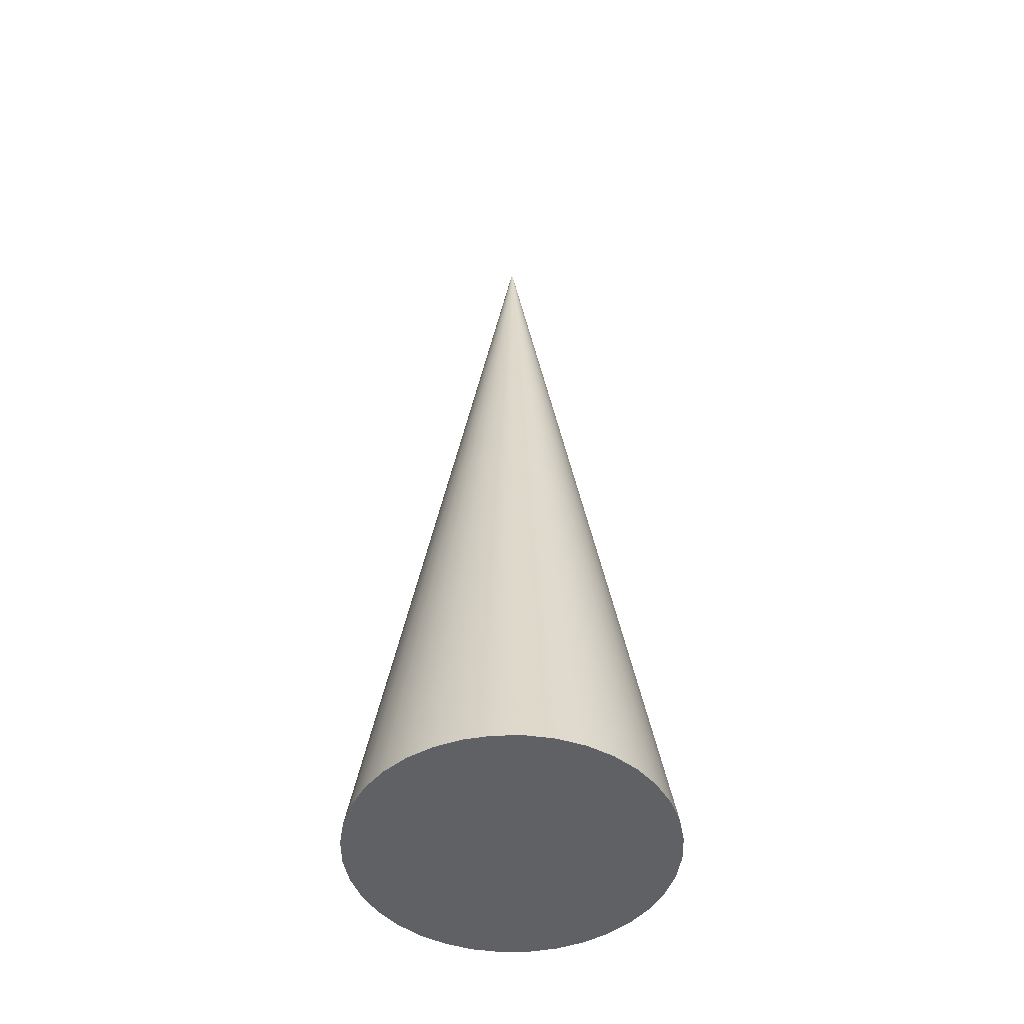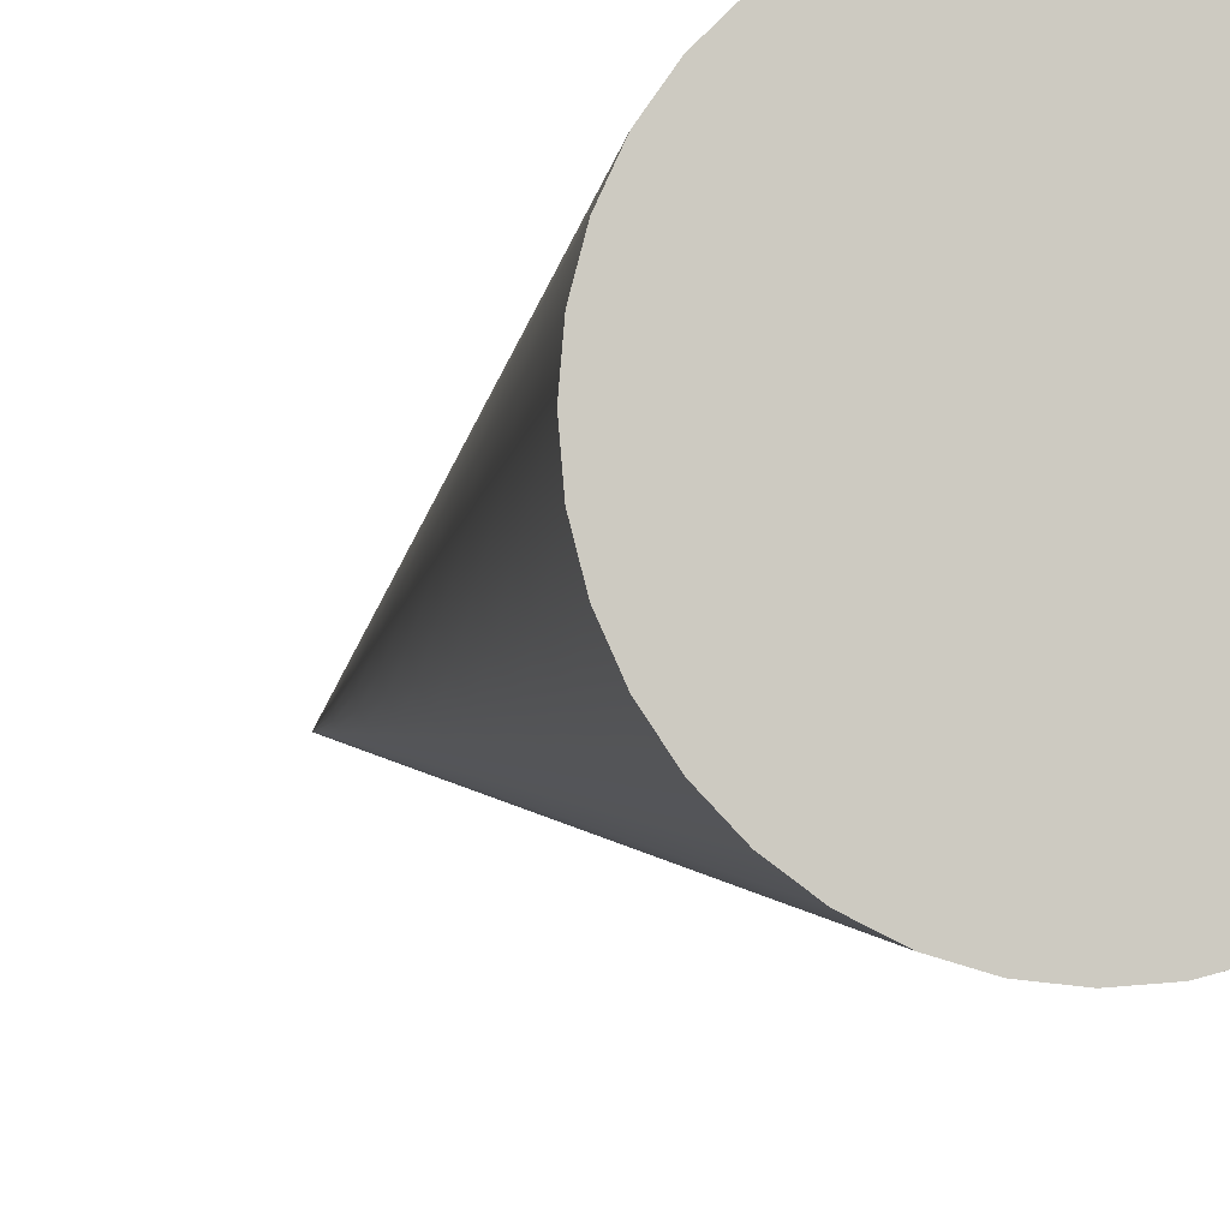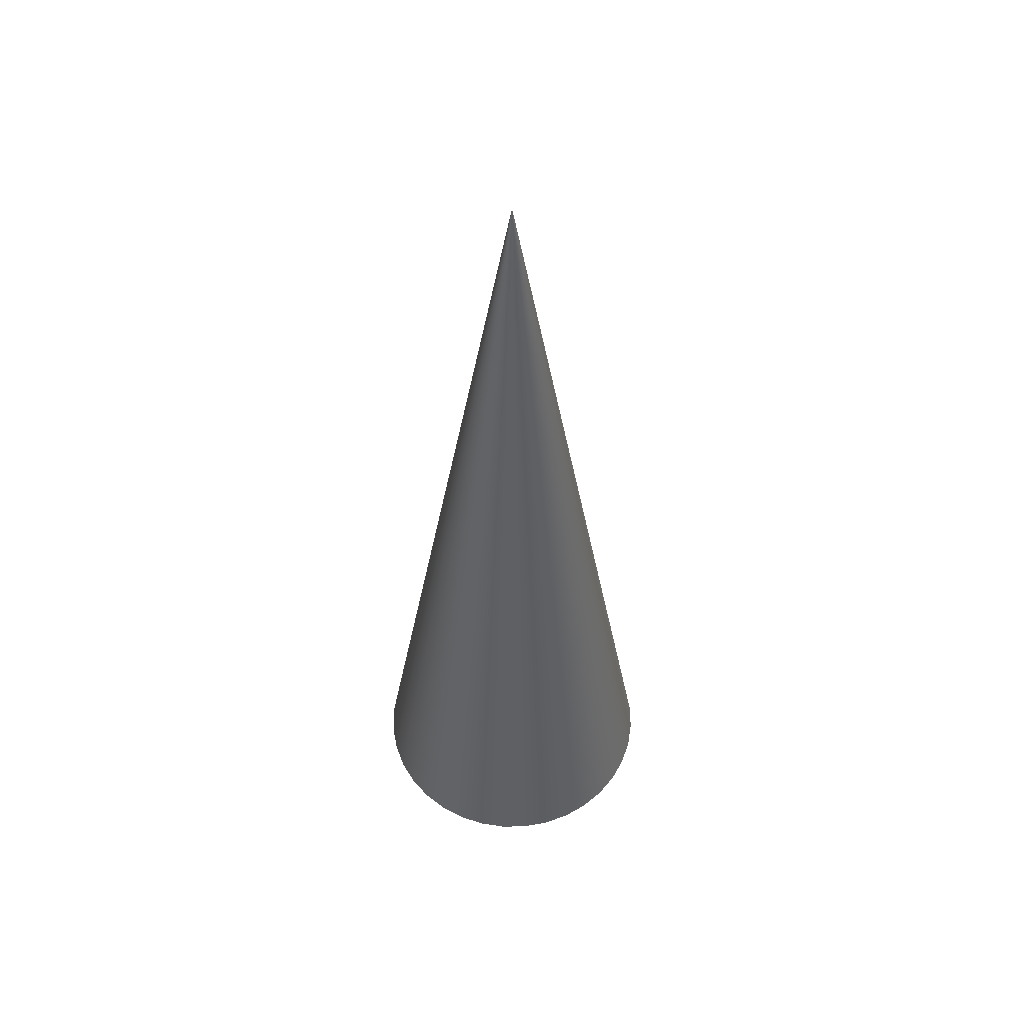
<metadata>
{"format":"obj","ext":"obj","renderer":"f3d","projection":"perspective","resolution":1024,"background":"white","views":[{"elev":-48.9,"azim":145.9,"up":"+Y"},{"elev":-6.6,"azim":-16.6,"up":"+Z"},{"elev":54.6,"azim":174.0,"up":"+Y"}]}
</metadata>
<code>
v 0 -1.125 0
v 0.125 -1.125 0
v 0.25 -1.125 0
v 0.375 -1.125 0
v 0.3281 -0.8438 0
v 0.2812 -0.5625 0
v 0.2344 -0.2812 0
v 0.1875 0 0
v 0.1406 0.2812 0
v 0.09375 0.5625 0
v 0.04688 0.8438 0
v 0 1.125 0
v 0.1231 -1.125 -0.02171
v 0.2462 -1.125 -0.04341
v 0.3693 -1.125 -0.06512
v 0.3231 -0.8438 -0.05698
v 0.277 -0.5625 -0.04884
v 0.2308 -0.2812 -0.0407
v 0.1847 0 -0.03256
v 0.1385 0.2812 -0.02442
v 0.09233 0.5625 -0.01628
v 0.04616 0.8438 -0.00814
v 0.1175 -1.125 -0.04275
v 0.2349 -1.125 -0.08551
v 0.3524 -1.125 -0.1283
v 0.3083 -0.8438 -0.1122
v 0.2643 -0.5625 -0.09619
v 0.2202 -0.2812 -0.08016
v 0.1762 0 -0.06413
v 0.1321 0.2812 -0.0481
v 0.0881 0.5625 -0.03206
v 0.04405 0.8438 -0.01603
v 0.1083 -1.125 -0.0625
v 0.2165 -1.125 -0.125
v 0.3248 -1.125 -0.1875
v 0.2842 -0.8438 -0.1641
v 0.2436 -0.5625 -0.1406
v 0.203 -0.2812 -0.1172
v 0.1624 0 -0.09375
v 0.1218 0.2812 -0.07031
v 0.08119 0.5625 -0.04688
v 0.04059 0.8438 -0.02344
v 0.09576 -1.125 -0.08035
v 0.1915 -1.125 -0.1607
v 0.2873 -1.125 -0.241
v 0.2514 -0.8438 -0.2109
v 0.2155 -0.5625 -0.1808
v 0.1795 -0.2812 -0.1507
v 0.1436 0 -0.1205
v 0.1077 0.2812 -0.09039
v 0.07182 0.5625 -0.06026
v 0.03591 0.8438 -0.03013
v 0.08035 -1.125 -0.09576
v 0.1607 -1.125 -0.1915
v 0.241 -1.125 -0.2873
v 0.2109 -0.8438 -0.2514
v 0.1808 -0.5625 -0.2155
v 0.1507 -0.2812 -0.1795
v 0.1205 0 -0.1436
v 0.09039 0.2812 -0.1077
v 0.06026 0.5625 -0.07182
v 0.03013 0.8438 -0.03591
v 0.0625 -1.125 -0.1083
v 0.125 -1.125 -0.2165
v 0.1875 -1.125 -0.3248
v 0.1641 -0.8438 -0.2842
v 0.1406 -0.5625 -0.2436
v 0.1172 -0.2812 -0.203
v 0.09375 0 -0.1624
v 0.07031 0.2812 -0.1218
v 0.04688 0.5625 -0.08119
v 0.02344 0.8438 -0.04059
v 0.04275 -1.125 -0.1175
v 0.08551 -1.125 -0.2349
v 0.1283 -1.125 -0.3524
v 0.1122 -0.8438 -0.3083
v 0.09619 -0.5625 -0.2643
v 0.08016 -0.2812 -0.2202
v 0.06413 0 -0.1762
v 0.0481 0.2812 -0.1321
v 0.03206 0.5625 -0.0881
v 0.01603 0.8438 -0.04405
v 0.02171 -1.125 -0.1231
v 0.04341 -1.125 -0.2462
v 0.06512 -1.125 -0.3693
v 0.05698 -0.8438 -0.3231
v 0.04884 -0.5625 -0.277
v 0.0407 -0.2812 -0.2308
v 0.03256 0 -0.1847
v 0.02442 0.2812 -0.1385
v 0.01628 0.5625 -0.09233
v 0.00814 0.8438 -0.04616
v 0 -1.125 -0.125
v 0 -1.125 -0.25
v 0 -1.125 -0.375
v 0 -0.8438 -0.3281
v 0 -0.5625 -0.2812
v 0 -0.2812 -0.2344
v 0 0 -0.1875
v 0 0.2812 -0.1406
v 0 0.5625 -0.09375
v 0 0.8438 -0.04688
v -0.02171 -1.125 -0.1231
v -0.04341 -1.125 -0.2462
v -0.06512 -1.125 -0.3693
v -0.05698 -0.8438 -0.3231
v -0.04884 -0.5625 -0.277
v -0.0407 -0.2812 -0.2308
v -0.03256 0 -0.1847
v -0.02442 0.2812 -0.1385
v -0.01628 0.5625 -0.09233
v -0.00814 0.8438 -0.04616
v -0.04275 -1.125 -0.1175
v -0.08551 -1.125 -0.2349
v -0.1283 -1.125 -0.3524
v -0.1122 -0.8438 -0.3083
v -0.09619 -0.5625 -0.2643
v -0.08016 -0.2812 -0.2202
v -0.06413 0 -0.1762
v -0.0481 0.2812 -0.1321
v -0.03206 0.5625 -0.0881
v -0.01603 0.8438 -0.04405
v -0.0625 -1.125 -0.1083
v -0.125 -1.125 -0.2165
v -0.1875 -1.125 -0.3248
v -0.1641 -0.8438 -0.2842
v -0.1406 -0.5625 -0.2436
v -0.1172 -0.2812 -0.203
v -0.09375 0 -0.1624
v -0.07031 0.2812 -0.1218
v -0.04688 0.5625 -0.08119
v -0.02344 0.8438 -0.04059
v -0.08035 -1.125 -0.09576
v -0.1607 -1.125 -0.1915
v -0.241 -1.125 -0.2873
v -0.2109 -0.8438 -0.2514
v -0.1808 -0.5625 -0.2155
v -0.1507 -0.2812 -0.1795
v -0.1205 0 -0.1436
v -0.09039 0.2812 -0.1077
v -0.06026 0.5625 -0.07182
v -0.03013 0.8438 -0.03591
v -0.09576 -1.125 -0.08035
v -0.1915 -1.125 -0.1607
v -0.2873 -1.125 -0.241
v -0.2514 -0.8438 -0.2109
v -0.2155 -0.5625 -0.1808
v -0.1795 -0.2812 -0.1507
v -0.1436 0 -0.1205
v -0.1077 0.2812 -0.09039
v -0.07182 0.5625 -0.06026
v -0.03591 0.8438 -0.03013
v -0.1083 -1.125 -0.0625
v -0.2165 -1.125 -0.125
v -0.3248 -1.125 -0.1875
v -0.2842 -0.8438 -0.1641
v -0.2436 -0.5625 -0.1406
v -0.203 -0.2812 -0.1172
v -0.1624 0 -0.09375
v -0.1218 0.2812 -0.07031
v -0.08119 0.5625 -0.04688
v -0.04059 0.8438 -0.02344
v -0.1175 -1.125 -0.04275
v -0.2349 -1.125 -0.08551
v -0.3524 -1.125 -0.1283
v -0.3083 -0.8438 -0.1122
v -0.2643 -0.5625 -0.09619
v -0.2202 -0.2812 -0.08016
v -0.1762 0 -0.06413
v -0.1321 0.2812 -0.0481
v -0.0881 0.5625 -0.03206
v -0.04405 0.8438 -0.01603
v -0.1231 -1.125 -0.02171
v -0.2462 -1.125 -0.04341
v -0.3693 -1.125 -0.06512
v -0.3231 -0.8438 -0.05698
v -0.277 -0.5625 -0.04884
v -0.2308 -0.2812 -0.0407
v -0.1847 0 -0.03256
v -0.1385 0.2812 -0.02442
v -0.09233 0.5625 -0.01628
v -0.04616 0.8438 -0.00814
v -0.125 -1.125 0
v -0.25 -1.125 0
v -0.375 -1.125 0
v -0.3281 -0.8438 0
v -0.2812 -0.5625 0
v -0.2344 -0.2812 0
v -0.1875 0 0
v -0.1406 0.2812 0
v -0.09375 0.5625 0
v -0.04688 0.8438 0
v -0.1231 -1.125 0.02171
v -0.2462 -1.125 0.04341
v -0.3693 -1.125 0.06512
v -0.3231 -0.8438 0.05698
v -0.277 -0.5625 0.04884
v -0.2308 -0.2812 0.0407
v -0.1847 0 0.03256
v -0.1385 0.2812 0.02442
v -0.09233 0.5625 0.01628
v -0.04616 0.8438 0.00814
v -0.1175 -1.125 0.04275
v -0.2349 -1.125 0.08551
v -0.3524 -1.125 0.1283
v -0.3083 -0.8438 0.1122
v -0.2643 -0.5625 0.09619
v -0.2202 -0.2812 0.08016
v -0.1762 0 0.06413
v -0.1321 0.2812 0.0481
v -0.0881 0.5625 0.03206
v -0.04405 0.8438 0.01603
v -0.1083 -1.125 0.0625
v -0.2165 -1.125 0.125
v -0.3248 -1.125 0.1875
v -0.2842 -0.8438 0.1641
v -0.2436 -0.5625 0.1406
v -0.203 -0.2812 0.1172
v -0.1624 0 0.09375
v -0.1218 0.2812 0.07031
v -0.08119 0.5625 0.04688
v -0.04059 0.8438 0.02344
v -0.09576 -1.125 0.08035
v -0.1915 -1.125 0.1607
v -0.2873 -1.125 0.241
v -0.2514 -0.8438 0.2109
v -0.2155 -0.5625 0.1808
v -0.1795 -0.2812 0.1507
v -0.1436 0 0.1205
v -0.1077 0.2812 0.09039
v -0.07182 0.5625 0.06026
v -0.03591 0.8438 0.03013
v -0.08035 -1.125 0.09576
v -0.1607 -1.125 0.1915
v -0.241 -1.125 0.2873
v -0.2109 -0.8438 0.2514
v -0.1808 -0.5625 0.2155
v -0.1507 -0.2812 0.1795
v -0.1205 0 0.1436
v -0.09039 0.2812 0.1077
v -0.06026 0.5625 0.07182
v -0.03013 0.8438 0.03591
v -0.0625 -1.125 0.1083
v -0.125 -1.125 0.2165
v -0.1875 -1.125 0.3248
v -0.1641 -0.8438 0.2842
v -0.1406 -0.5625 0.2436
v -0.1172 -0.2812 0.203
v -0.09375 0 0.1624
v -0.07031 0.2812 0.1218
v -0.04688 0.5625 0.08119
v -0.02344 0.8438 0.04059
v -0.04275 -1.125 0.1175
v -0.08551 -1.125 0.2349
v -0.1283 -1.125 0.3524
v -0.1122 -0.8438 0.3083
v -0.09619 -0.5625 0.2643
v -0.08016 -0.2812 0.2202
v -0.06413 0 0.1762
v -0.0481 0.2812 0.1321
v -0.03206 0.5625 0.0881
v -0.01603 0.8438 0.04405
v -0.02171 -1.125 0.1231
v -0.04341 -1.125 0.2462
v -0.06512 -1.125 0.3693
v -0.05698 -0.8438 0.3231
v -0.04884 -0.5625 0.277
v -0.0407 -0.2812 0.2308
v -0.03256 0 0.1847
v -0.02442 0.2812 0.1385
v -0.01628 0.5625 0.09233
v -0.00814 0.8438 0.04616
v 0 -1.125 0.125
v 0 -1.125 0.25
v 0 -1.125 0.375
v 0 -0.8438 0.3281
v 0 -0.5625 0.2812
v 0 -0.2812 0.2344
v 0 0 0.1875
v 0 0.2812 0.1406
v 0 0.5625 0.09375
v 0 0.8438 0.04688
v 0.02171 -1.125 0.1231
v 0.04341 -1.125 0.2462
v 0.06512 -1.125 0.3693
v 0.05698 -0.8438 0.3231
v 0.04884 -0.5625 0.277
v 0.0407 -0.2812 0.2308
v 0.03256 0 0.1847
v 0.02442 0.2812 0.1385
v 0.01628 0.5625 0.09233
v 0.00814 0.8438 0.04616
v 0.04275 -1.125 0.1175
v 0.08551 -1.125 0.2349
v 0.1283 -1.125 0.3524
v 0.1122 -0.8438 0.3083
v 0.09619 -0.5625 0.2643
v 0.08016 -0.2812 0.2202
v 0.06413 0 0.1762
v 0.0481 0.2812 0.1321
v 0.03206 0.5625 0.0881
v 0.01603 0.8438 0.04405
v 0.0625 -1.125 0.1083
v 0.125 -1.125 0.2165
v 0.1875 -1.125 0.3248
v 0.1641 -0.8438 0.2842
v 0.1406 -0.5625 0.2436
v 0.1172 -0.2812 0.203
v 0.09375 0 0.1624
v 0.07031 0.2812 0.1218
v 0.04688 0.5625 0.08119
v 0.02344 0.8438 0.04059
v 0.08035 -1.125 0.09576
v 0.1607 -1.125 0.1915
v 0.241 -1.125 0.2873
v 0.2109 -0.8438 0.2514
v 0.1808 -0.5625 0.2155
v 0.1507 -0.2812 0.1795
v 0.1205 0 0.1436
v 0.09039 0.2812 0.1077
v 0.06026 0.5625 0.07182
v 0.03013 0.8438 0.03591
v 0.09576 -1.125 0.08035
v 0.1915 -1.125 0.1607
v 0.2873 -1.125 0.241
v 0.2514 -0.8438 0.2109
v 0.2155 -0.5625 0.1808
v 0.1795 -0.2812 0.1507
v 0.1436 0 0.1205
v 0.1077 0.2812 0.09039
v 0.07182 0.5625 0.06026
v 0.03591 0.8438 0.03013
v 0.1083 -1.125 0.0625
v 0.2165 -1.125 0.125
v 0.3248 -1.125 0.1875
v 0.2842 -0.8438 0.1641
v 0.2436 -0.5625 0.1406
v 0.203 -0.2812 0.1172
v 0.1624 0 0.09375
v 0.1218 0.2812 0.07031
v 0.08119 0.5625 0.04688
v 0.04059 0.8438 0.02344
v 0.1175 -1.125 0.04275
v 0.2349 -1.125 0.08551
v 0.3524 -1.125 0.1283
v 0.3083 -0.8438 0.1122
v 0.2643 -0.5625 0.09619
v 0.2202 -0.2812 0.08016
v 0.1762 0 0.06413
v 0.1321 0.2812 0.0481
v 0.0881 0.5625 0.03206
v 0.04405 0.8438 0.01603
v 0.1231 -1.125 0.02171
v 0.2462 -1.125 0.04341
v 0.3693 -1.125 0.06512
v 0.3231 -0.8438 0.05698
v 0.277 -0.5625 0.04884
v 0.2308 -0.2812 0.0407
v 0.1847 0 0.03256
v 0.1385 0.2812 0.02442
v 0.09233 0.5625 0.01628
v 0.04616 0.8438 0.00814
o Cone
f 13 2 1
f 13 14 3 2
f 14 15 4 3
f 15 16 5 4
f 16 17 6 5
f 17 18 7 6
f 18 19 8 7
f 19 20 9 8
f 20 21 10 9
f 21 22 11 10
f 22 12 12 11
f 23 13 1
f 23 24 14 13
f 24 25 15 14
f 25 26 16 15
f 26 27 17 16
f 27 28 18 17
f 28 29 19 18
f 29 30 20 19
f 30 31 21 20
f 31 32 22 21
f 32 12 12 22
f 33 23 1
f 33 34 24 23
f 34 35 25 24
f 35 36 26 25
f 36 37 27 26
f 37 38 28 27
f 38 39 29 28
f 39 40 30 29
f 40 41 31 30
f 41 42 32 31
f 42 12 12 32
f 43 33 1
f 43 44 34 33
f 44 45 35 34
f 45 46 36 35
f 46 47 37 36
f 47 48 38 37
f 48 49 39 38
f 49 50 40 39
f 50 51 41 40
f 51 52 42 41
f 52 12 12 42
f 53 43 1
f 53 54 44 43
f 54 55 45 44
f 55 56 46 45
f 56 57 47 46
f 57 58 48 47
f 58 59 49 48
f 59 60 50 49
f 60 61 51 50
f 61 62 52 51
f 62 12 12 52
f 63 53 1
f 63 64 54 53
f 64 65 55 54
f 65 66 56 55
f 66 67 57 56
f 67 68 58 57
f 68 69 59 58
f 69 70 60 59
f 70 71 61 60
f 71 72 62 61
f 72 12 12 62
f 73 63 1
f 73 74 64 63
f 74 75 65 64
f 75 76 66 65
f 76 77 67 66
f 77 78 68 67
f 78 79 69 68
f 79 80 70 69
f 80 81 71 70
f 81 82 72 71
f 82 12 12 72
f 83 73 1
f 83 84 74 73
f 84 85 75 74
f 85 86 76 75
f 86 87 77 76
f 87 88 78 77
f 88 89 79 78
f 89 90 80 79
f 90 91 81 80
f 91 92 82 81
f 92 12 12 82
f 93 83 1
f 93 94 84 83
f 94 95 85 84
f 95 96 86 85
f 96 97 87 86
f 97 98 88 87
f 98 99 89 88
f 99 100 90 89
f 100 101 91 90
f 101 102 92 91
f 102 12 12 92
f 103 93 1
f 103 104 94 93
f 104 105 95 94
f 105 106 96 95
f 106 107 97 96
f 107 108 98 97
f 108 109 99 98
f 109 110 100 99
f 110 111 101 100
f 111 112 102 101
f 112 12 12 102
f 113 103 1
f 113 114 104 103
f 114 115 105 104
f 115 116 106 105
f 116 117 107 106
f 117 118 108 107
f 118 119 109 108
f 119 120 110 109
f 120 121 111 110
f 121 122 112 111
f 122 12 12 112
f 123 113 1
f 123 124 114 113
f 124 125 115 114
f 125 126 116 115
f 126 127 117 116
f 127 128 118 117
f 128 129 119 118
f 129 130 120 119
f 130 131 121 120
f 131 132 122 121
f 132 12 12 122
f 133 123 1
f 133 134 124 123
f 134 135 125 124
f 135 136 126 125
f 136 137 127 126
f 137 138 128 127
f 138 139 129 128
f 139 140 130 129
f 140 141 131 130
f 141 142 132 131
f 142 12 12 132
f 143 133 1
f 143 144 134 133
f 144 145 135 134
f 145 146 136 135
f 146 147 137 136
f 147 148 138 137
f 148 149 139 138
f 149 150 140 139
f 150 151 141 140
f 151 152 142 141
f 152 12 12 142
f 153 143 1
f 153 154 144 143
f 154 155 145 144
f 155 156 146 145
f 156 157 147 146
f 157 158 148 147
f 158 159 149 148
f 159 160 150 149
f 160 161 151 150
f 161 162 152 151
f 162 12 12 152
f 163 153 1
f 163 164 154 153
f 164 165 155 154
f 165 166 156 155
f 166 167 157 156
f 167 168 158 157
f 168 169 159 158
f 169 170 160 159
f 170 171 161 160
f 171 172 162 161
f 172 12 12 162
f 173 163 1
f 173 174 164 163
f 174 175 165 164
f 175 176 166 165
f 176 177 167 166
f 177 178 168 167
f 178 179 169 168
f 179 180 170 169
f 180 181 171 170
f 181 182 172 171
f 182 12 12 172
f 183 173 1
f 183 184 174 173
f 184 185 175 174
f 185 186 176 175
f 186 187 177 176
f 187 188 178 177
f 188 189 179 178
f 189 190 180 179
f 190 191 181 180
f 191 192 182 181
f 192 12 12 182
f 193 183 1
f 193 194 184 183
f 194 195 185 184
f 195 196 186 185
f 196 197 187 186
f 197 198 188 187
f 198 199 189 188
f 199 200 190 189
f 200 201 191 190
f 201 202 192 191
f 202 12 12 192
f 203 193 1
f 203 204 194 193
f 204 205 195 194
f 205 206 196 195
f 206 207 197 196
f 207 208 198 197
f 208 209 199 198
f 209 210 200 199
f 210 211 201 200
f 211 212 202 201
f 212 12 12 202
f 213 203 1
f 213 214 204 203
f 214 215 205 204
f 215 216 206 205
f 216 217 207 206
f 217 218 208 207
f 218 219 209 208
f 219 220 210 209
f 220 221 211 210
f 221 222 212 211
f 222 12 12 212
f 223 213 1
f 223 224 214 213
f 224 225 215 214
f 225 226 216 215
f 226 227 217 216
f 227 228 218 217
f 228 229 219 218
f 229 230 220 219
f 230 231 221 220
f 231 232 222 221
f 232 12 12 222
f 233 223 1
f 233 234 224 223
f 234 235 225 224
f 235 236 226 225
f 236 237 227 226
f 237 238 228 227
f 238 239 229 228
f 239 240 230 229
f 240 241 231 230
f 241 242 232 231
f 242 12 12 232
f 243 233 1
f 243 244 234 233
f 244 245 235 234
f 245 246 236 235
f 246 247 237 236
f 247 248 238 237
f 248 249 239 238
f 249 250 240 239
f 250 251 241 240
f 251 252 242 241
f 252 12 12 242
f 253 243 1
f 253 254 244 243
f 254 255 245 244
f 255 256 246 245
f 256 257 247 246
f 257 258 248 247
f 258 259 249 248
f 259 260 250 249
f 260 261 251 250
f 261 262 252 251
f 262 12 12 252
f 263 253 1
f 263 264 254 253
f 264 265 255 254
f 265 266 256 255
f 266 267 257 256
f 267 268 258 257
f 268 269 259 258
f 269 270 260 259
f 270 271 261 260
f 271 272 262 261
f 272 12 12 262
f 273 263 1
f 273 274 264 263
f 274 275 265 264
f 275 276 266 265
f 276 277 267 266
f 277 278 268 267
f 278 279 269 268
f 279 280 270 269
f 280 281 271 270
f 281 282 272 271
f 282 12 12 272
f 283 273 1
f 283 284 274 273
f 284 285 275 274
f 285 286 276 275
f 286 287 277 276
f 287 288 278 277
f 288 289 279 278
f 289 290 280 279
f 290 291 281 280
f 291 292 282 281
f 292 12 12 282
f 293 283 1
f 293 294 284 283
f 294 295 285 284
f 295 296 286 285
f 296 297 287 286
f 297 298 288 287
f 298 299 289 288
f 299 300 290 289
f 300 301 291 290
f 301 302 292 291
f 302 12 12 292
f 303 293 1
f 303 304 294 293
f 304 305 295 294
f 305 306 296 295
f 306 307 297 296
f 307 308 298 297
f 308 309 299 298
f 309 310 300 299
f 310 311 301 300
f 311 312 302 301
f 312 12 12 302
f 313 303 1
f 313 314 304 303
f 314 315 305 304
f 315 316 306 305
f 316 317 307 306
f 317 318 308 307
f 318 319 309 308
f 319 320 310 309
f 320 321 311 310
f 321 322 312 311
f 322 12 12 312
f 323 313 1
f 323 324 314 313
f 324 325 315 314
f 325 326 316 315
f 326 327 317 316
f 327 328 318 317
f 328 329 319 318
f 329 330 320 319
f 330 331 321 320
f 331 332 322 321
f 332 12 12 322
f 333 323 1
f 333 334 324 323
f 334 335 325 324
f 335 336 326 325
f 336 337 327 326
f 337 338 328 327
f 338 339 329 328
f 339 340 330 329
f 340 341 331 330
f 341 342 332 331
f 342 12 12 332
f 343 333 1
f 343 344 334 333
f 344 345 335 334
f 345 346 336 335
f 346 347 337 336
f 347 348 338 337
f 348 349 339 338
f 349 350 340 339
f 350 351 341 340
f 351 352 342 341
f 352 12 12 342
f 353 343 1
f 353 354 344 343
f 354 355 345 344
f 355 356 346 345
f 356 357 347 346
f 357 358 348 347
f 358 359 349 348
f 359 360 350 349
f 360 361 351 350
f 361 362 352 351
f 362 12 12 352
f 2 353 1
f 2 3 354 353
f 3 4 355 354
f 4 5 356 355
f 5 6 357 356
f 6 7 358 357
f 7 8 359 358
f 8 9 360 359
f 9 10 361 360
f 10 11 362 361
f 11 12 12 362

</code>
